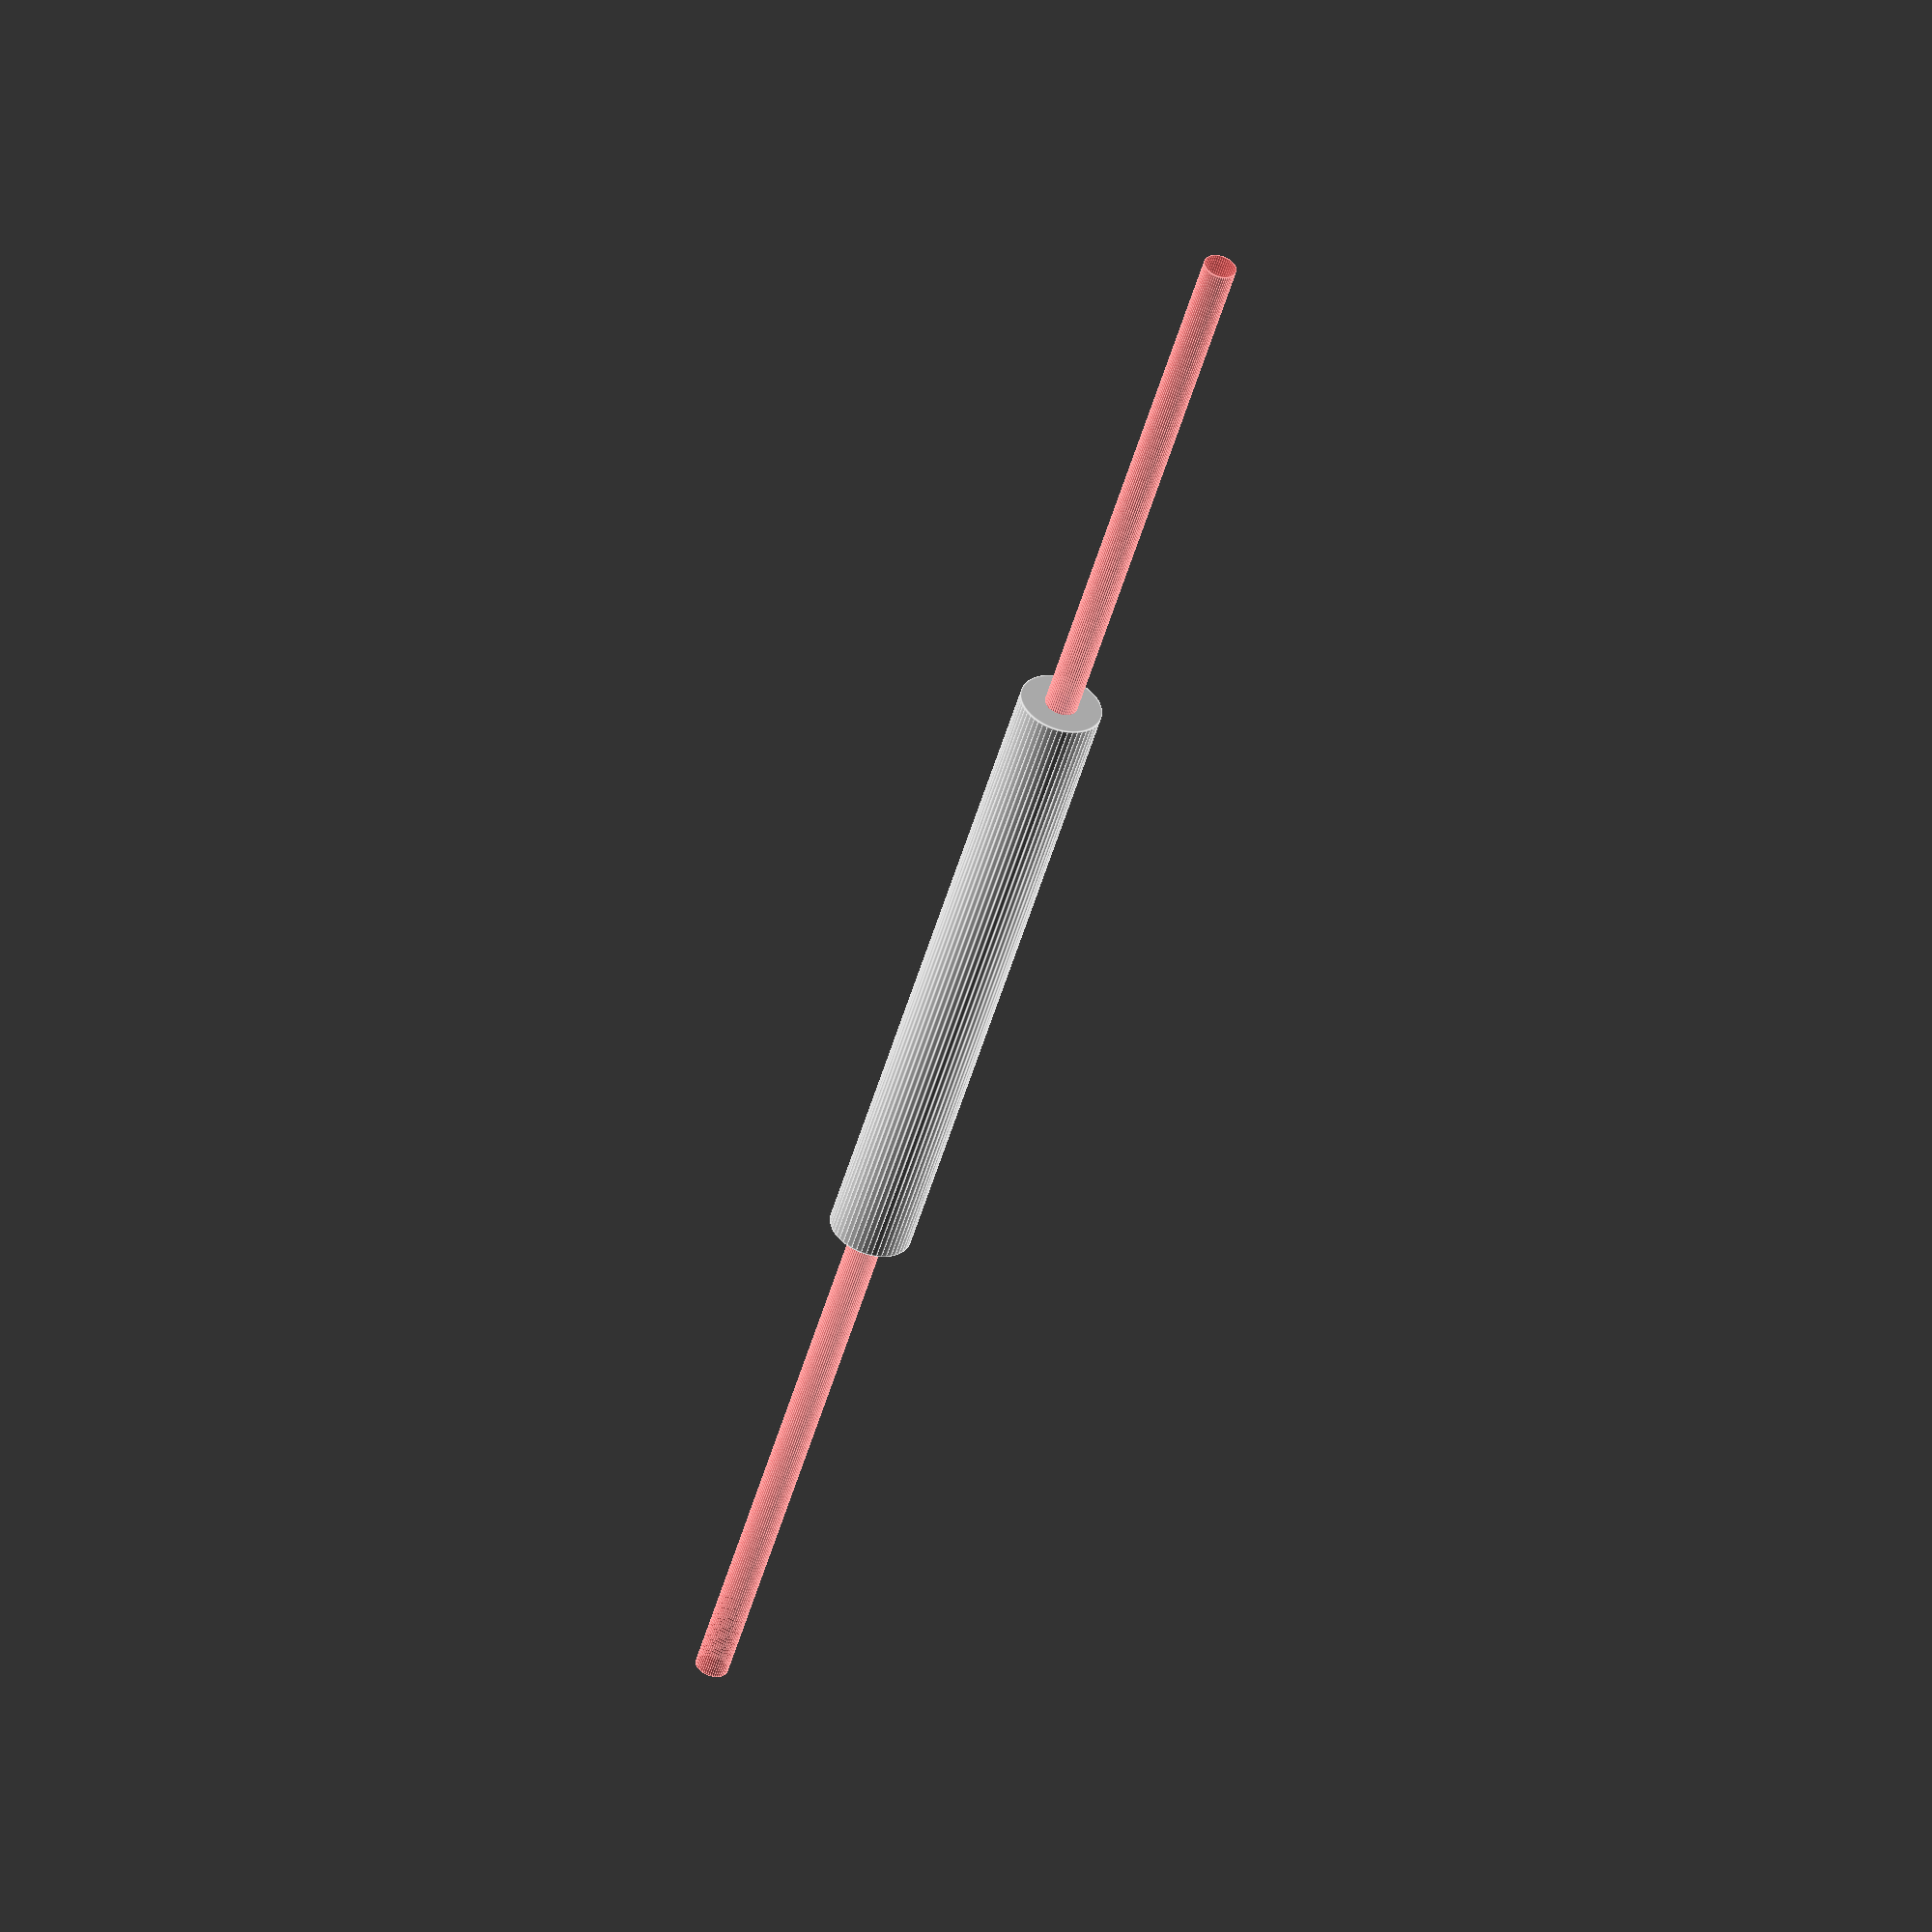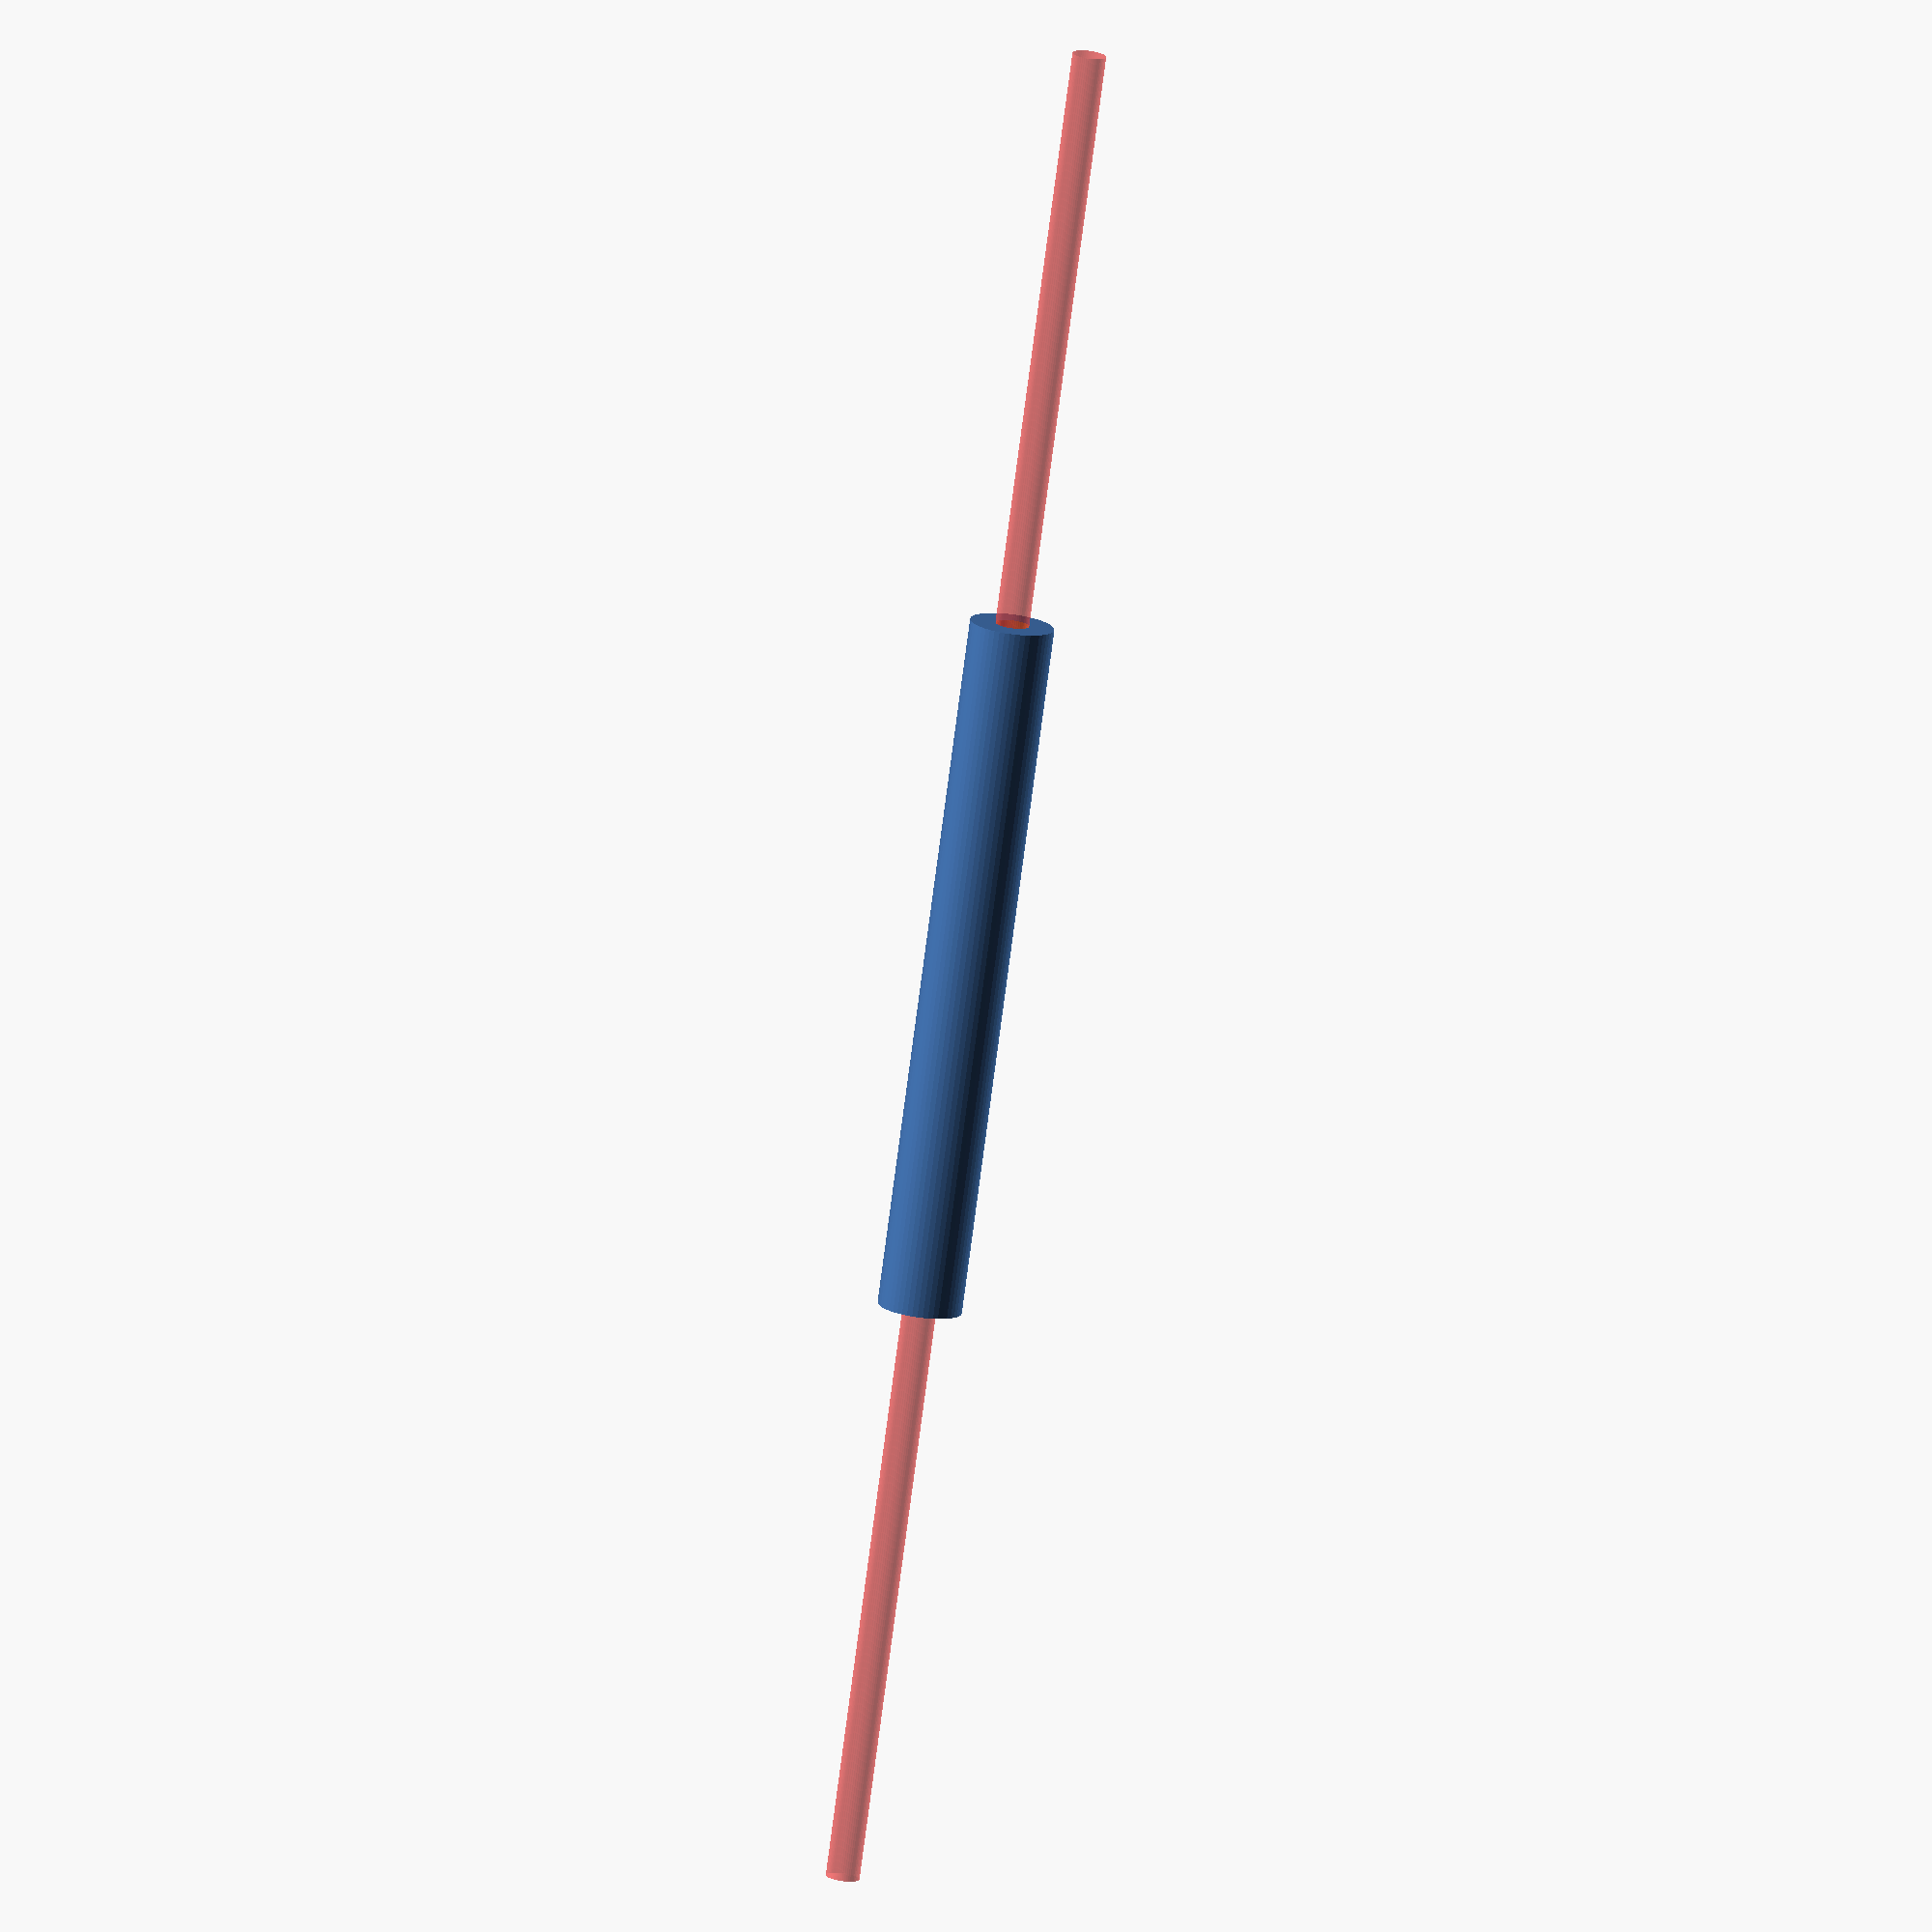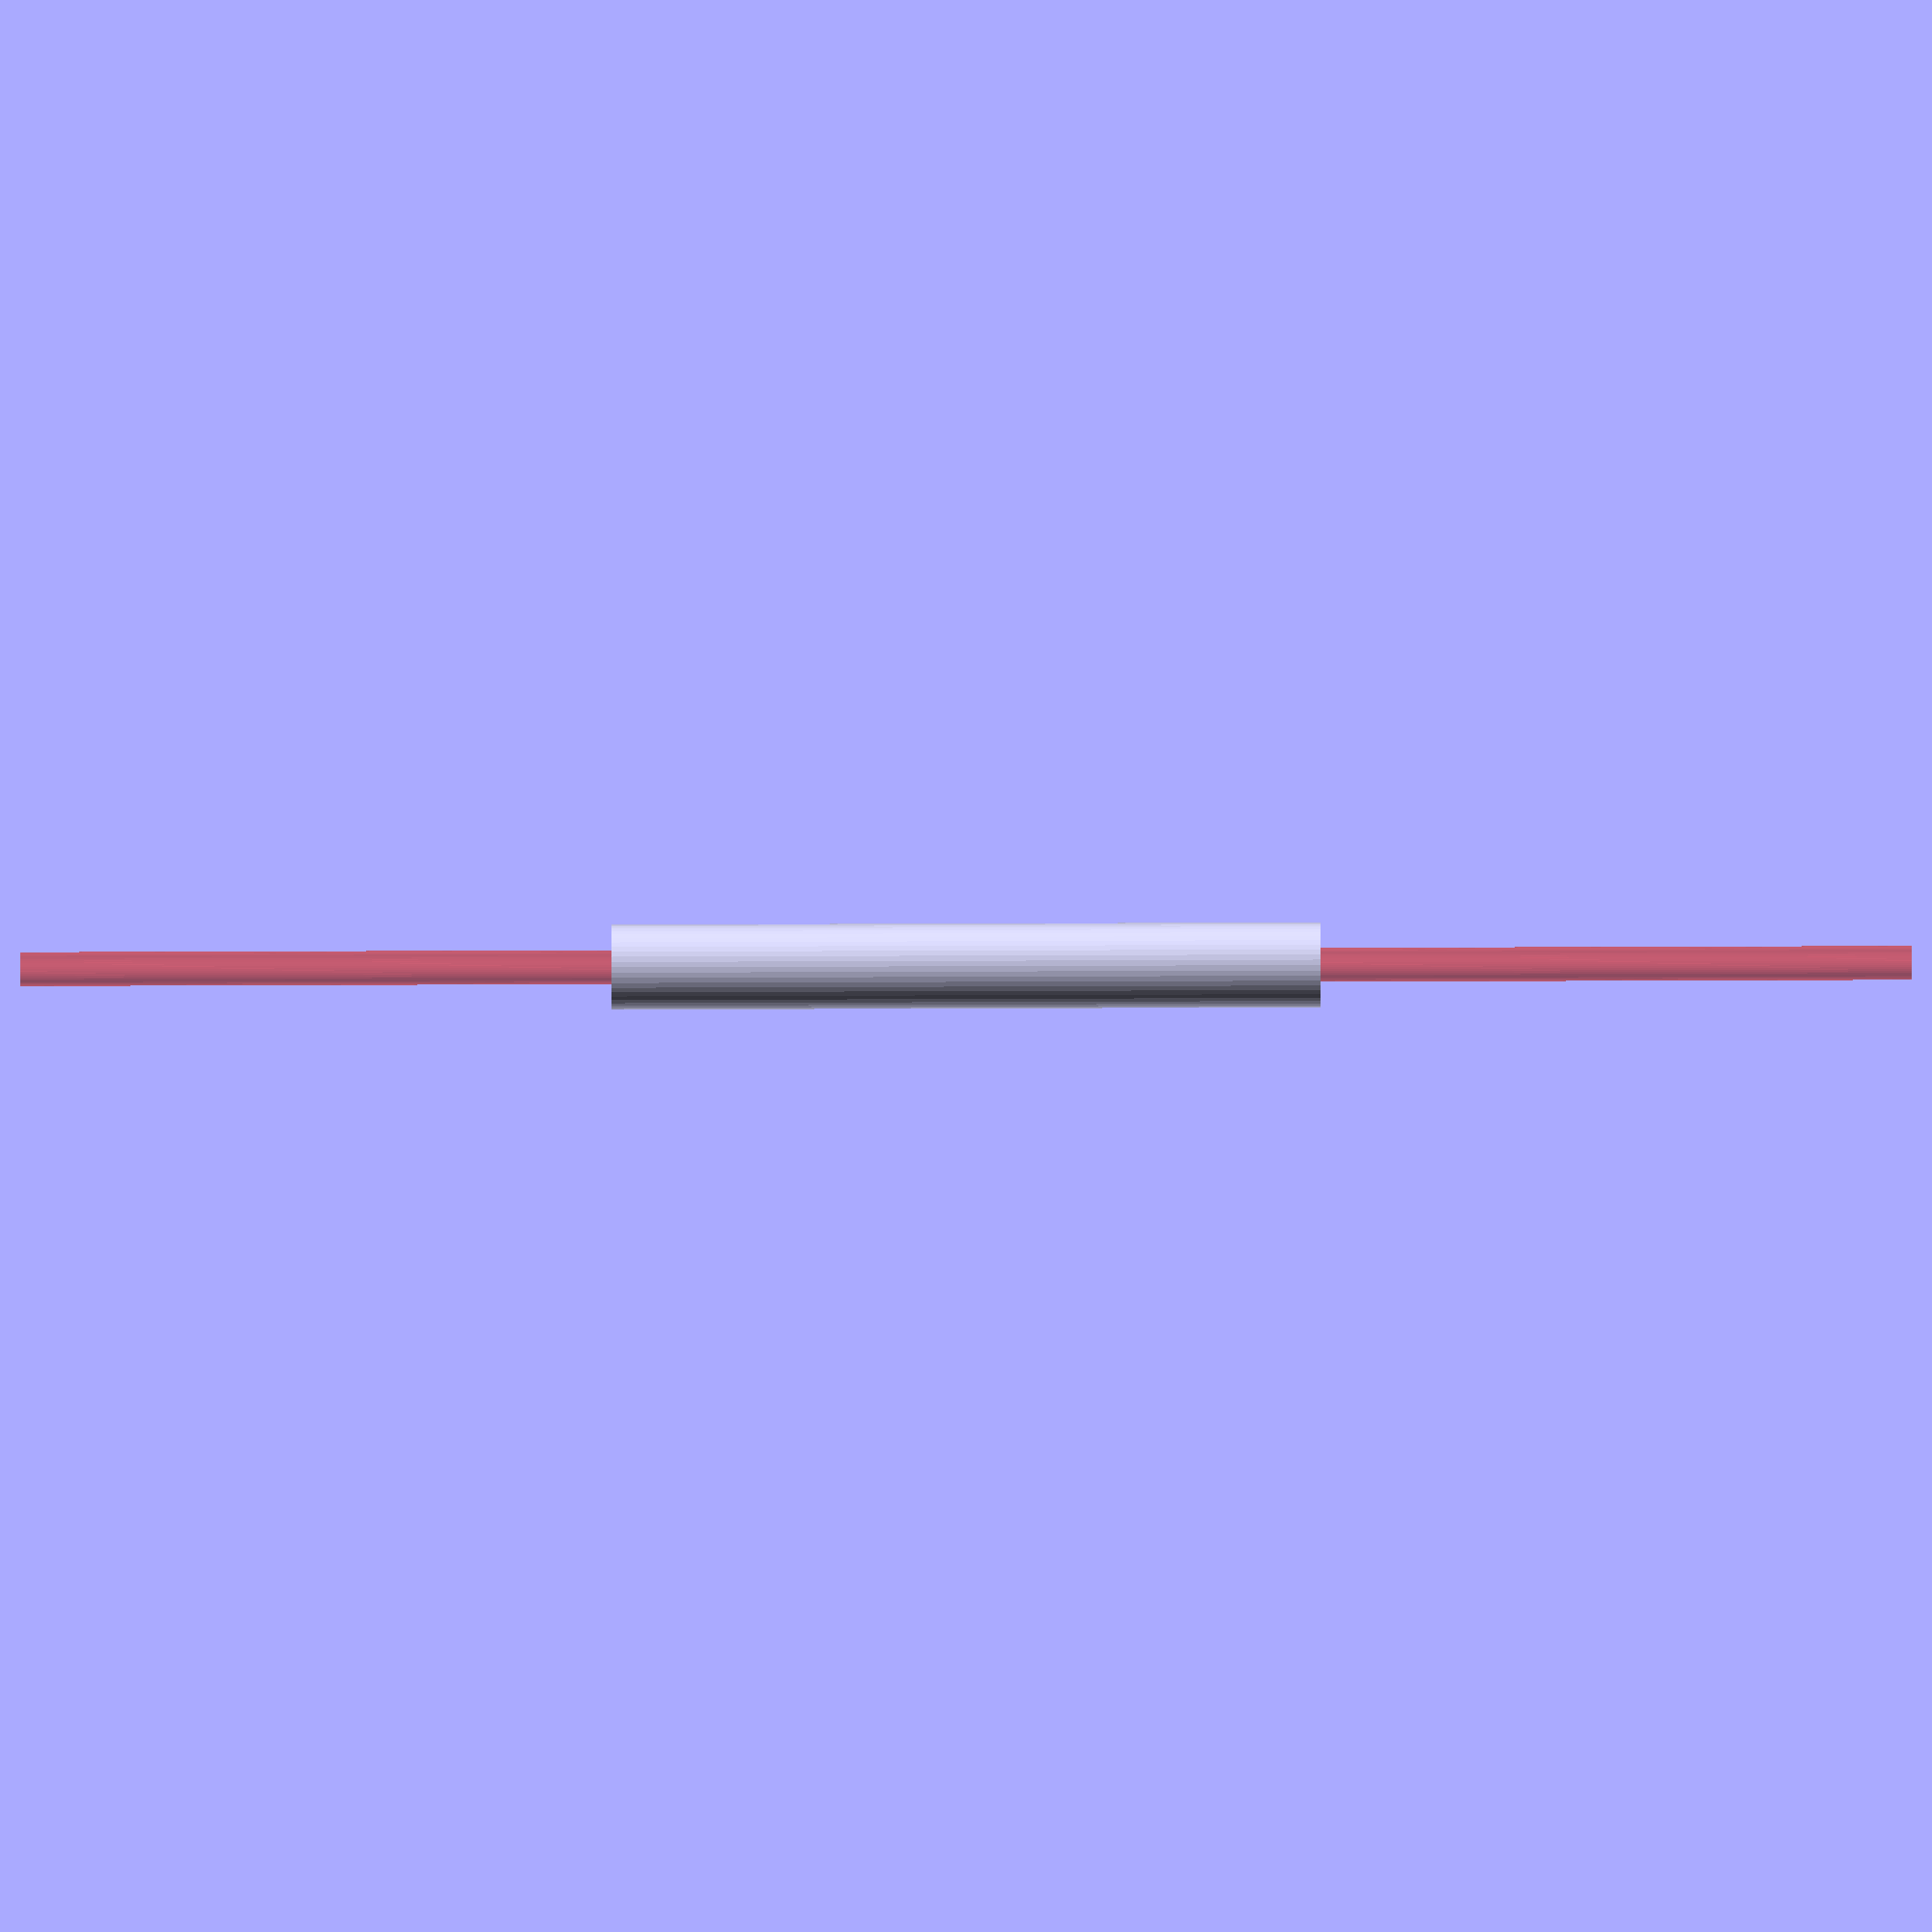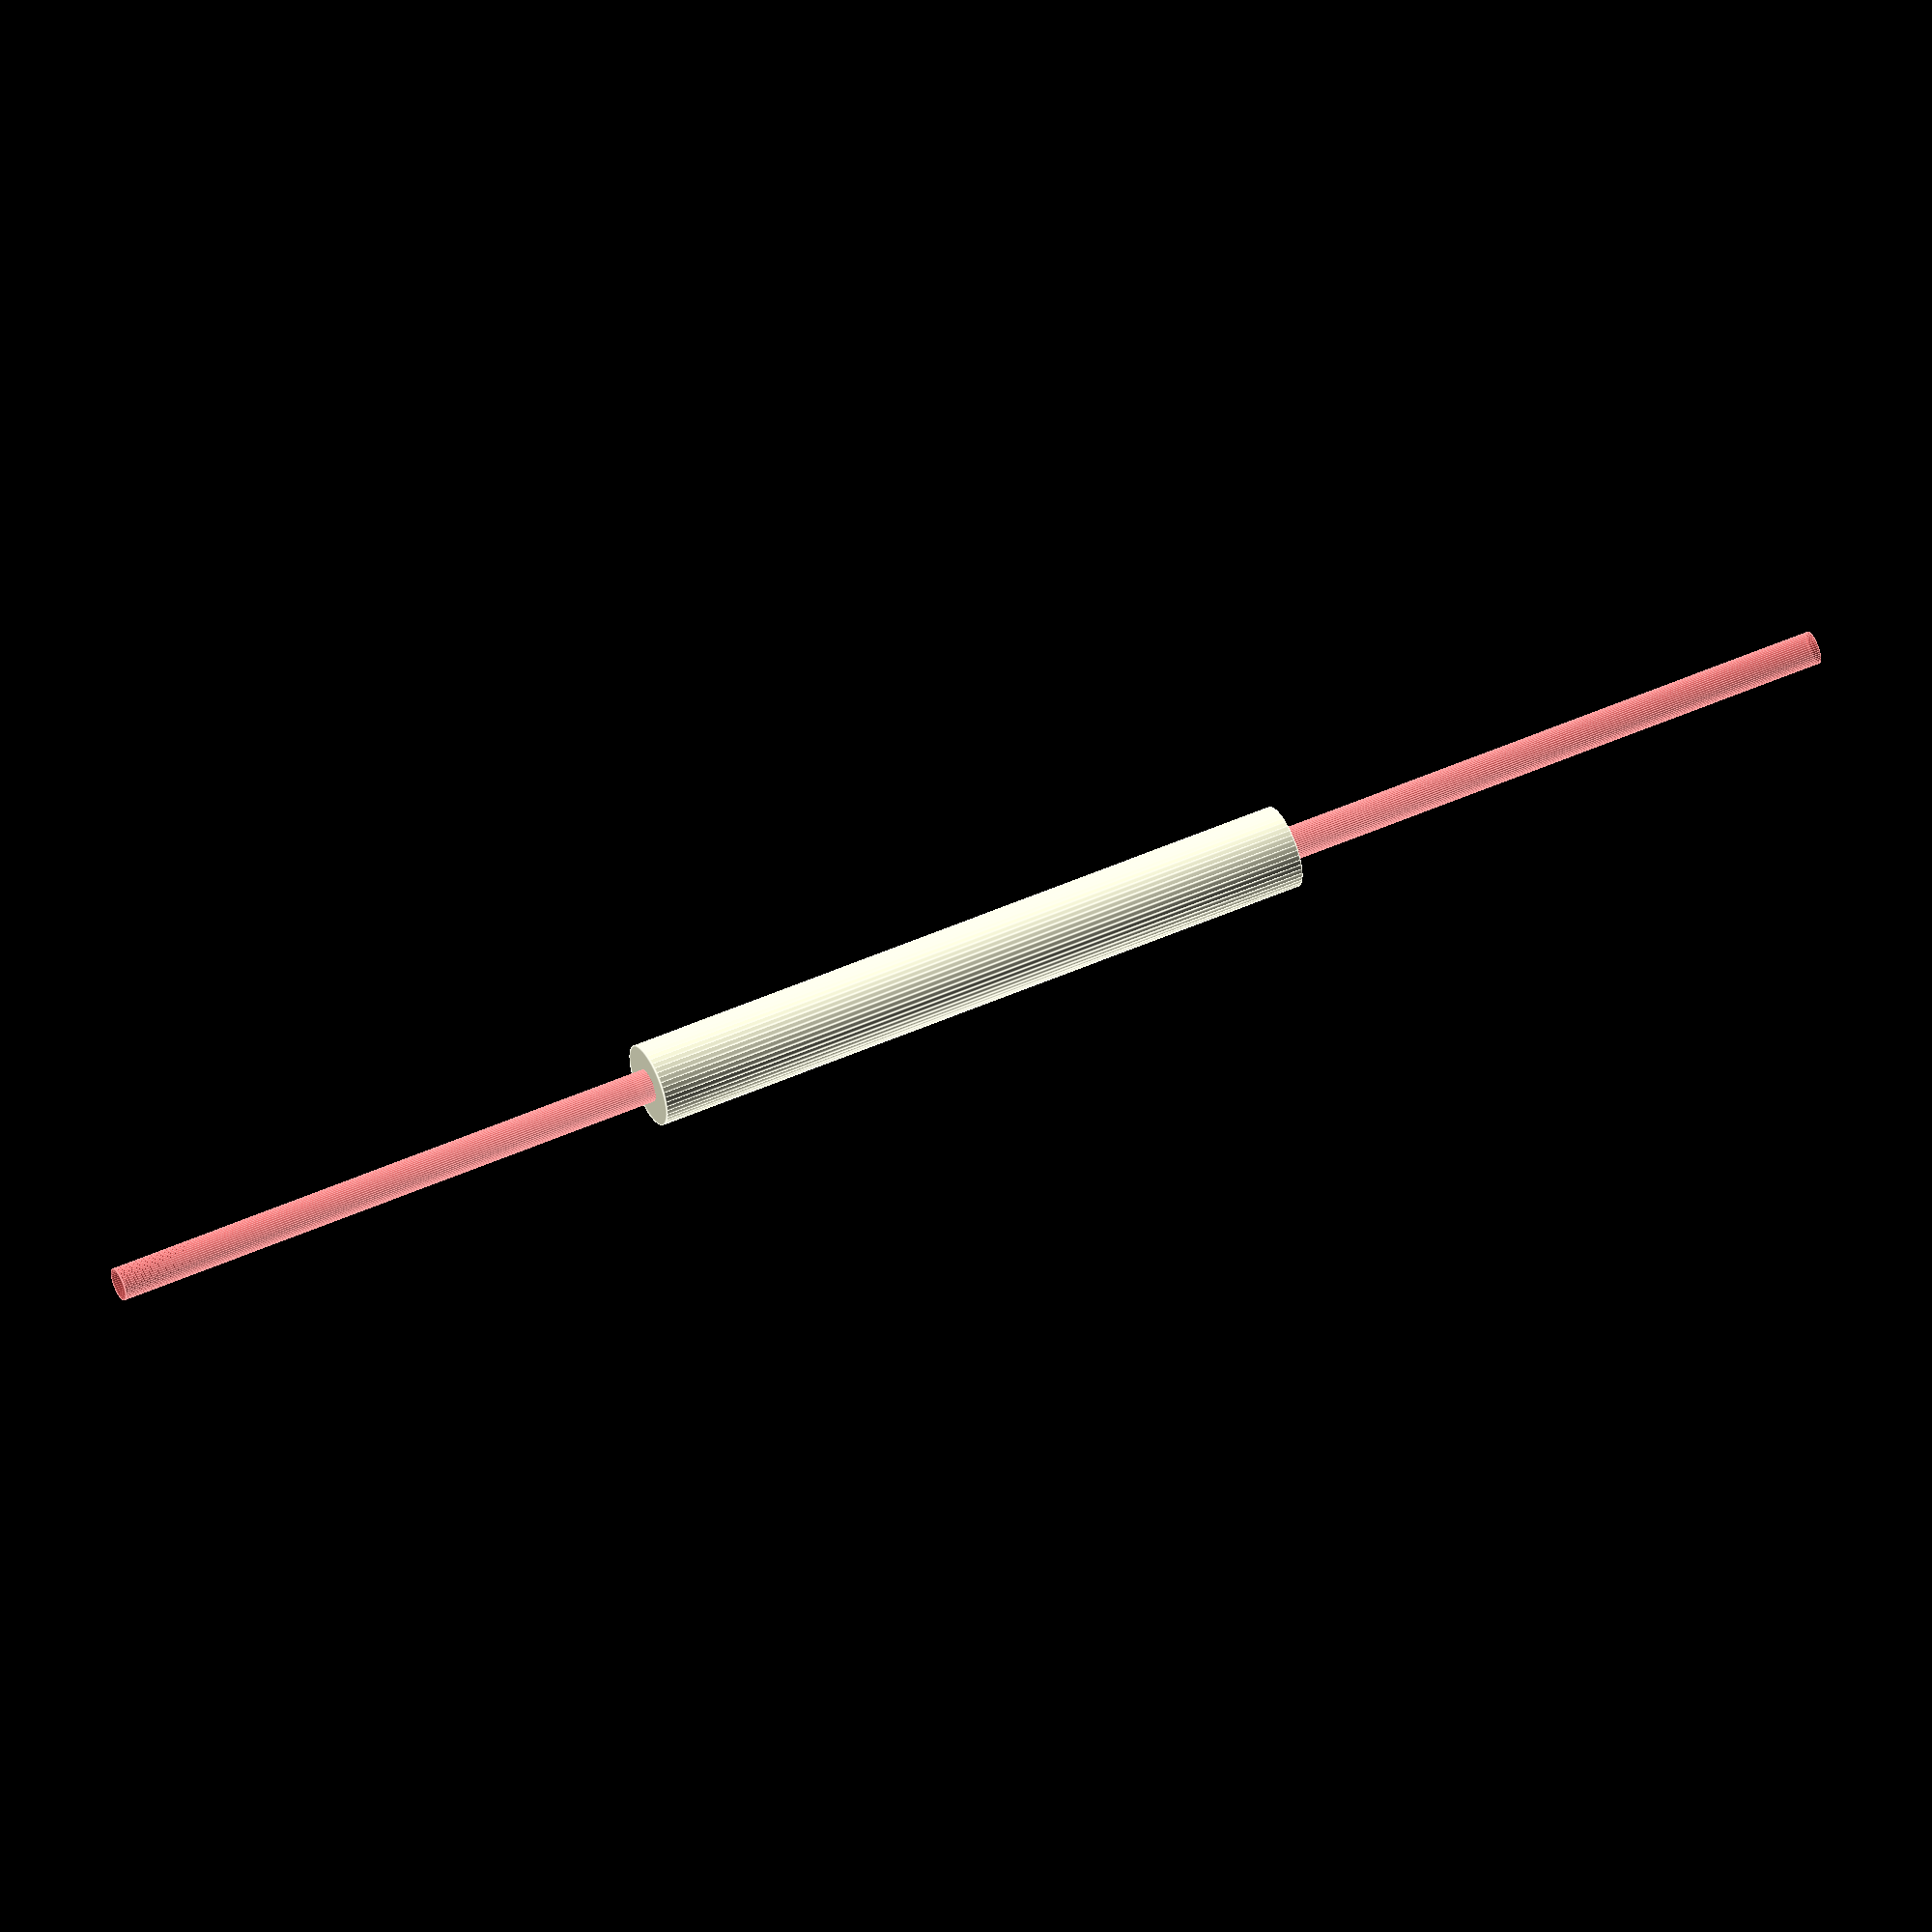
<openscad>
$fn = 50;


difference() {
	union() {
		translate(v = [0, 0, -37.5000000000]) {
			cylinder(h = 75, r = 4.5000000000);
		}
	}
	union() {
		#translate(v = [0, 0, -100.0000000000]) {
			cylinder(h = 200, r = 1.8000000000);
		}
	}
}
</openscad>
<views>
elev=230.2 azim=290.2 roll=195.6 proj=o view=edges
elev=76.4 azim=165.2 roll=352.5 proj=o view=solid
elev=74.5 azim=328.4 roll=270.2 proj=o view=wireframe
elev=310.5 azim=253.1 roll=63.7 proj=o view=edges
</views>
